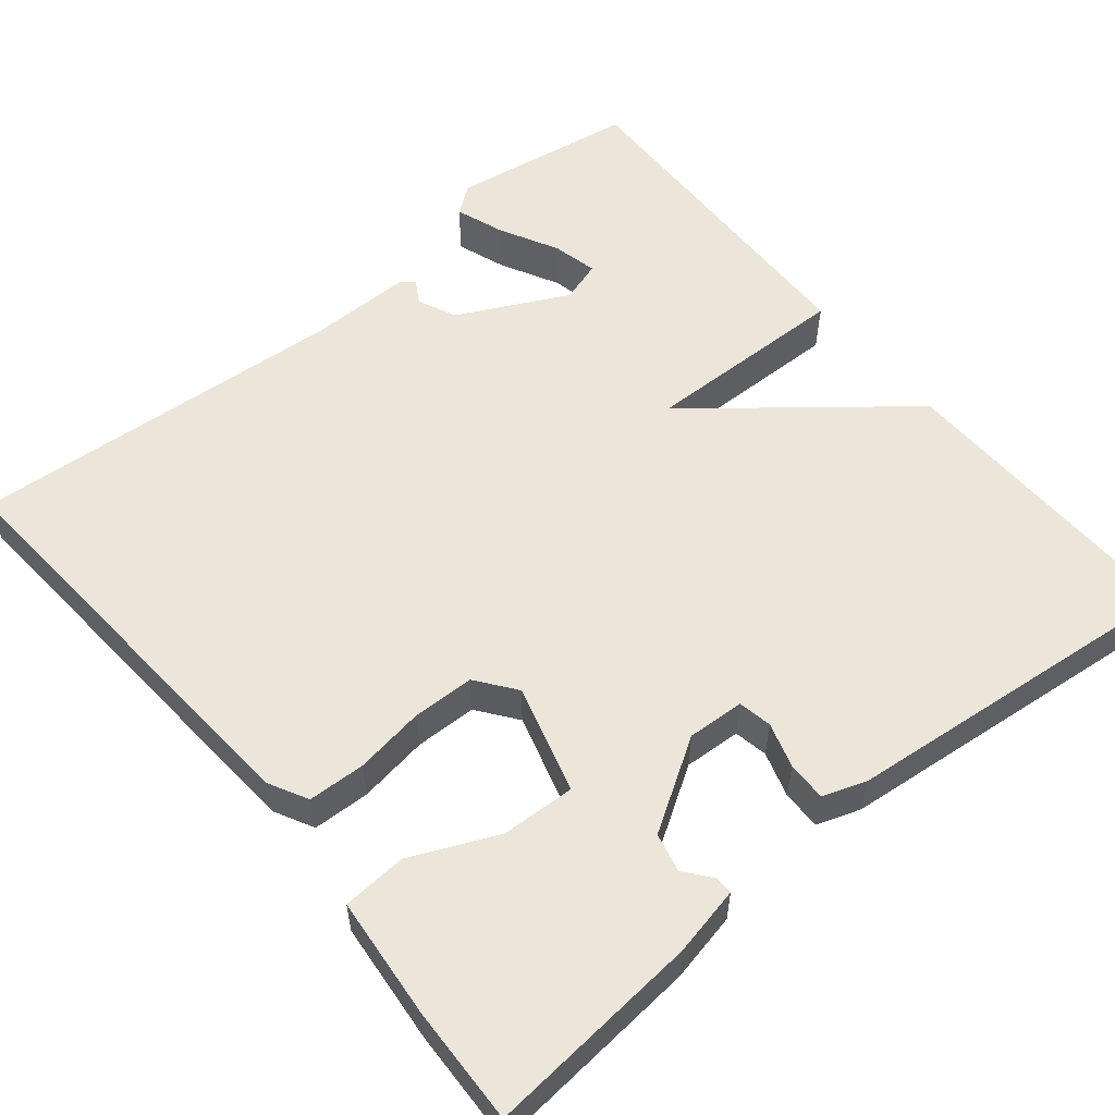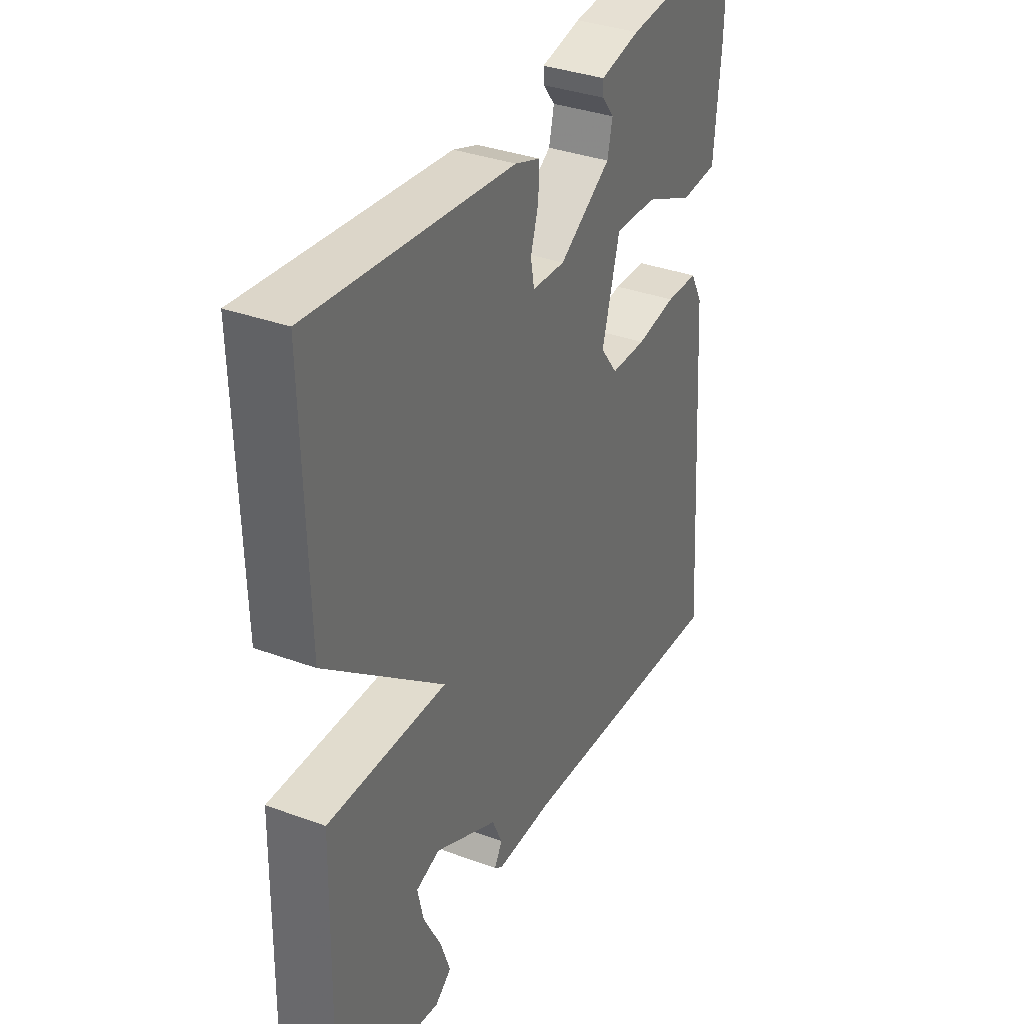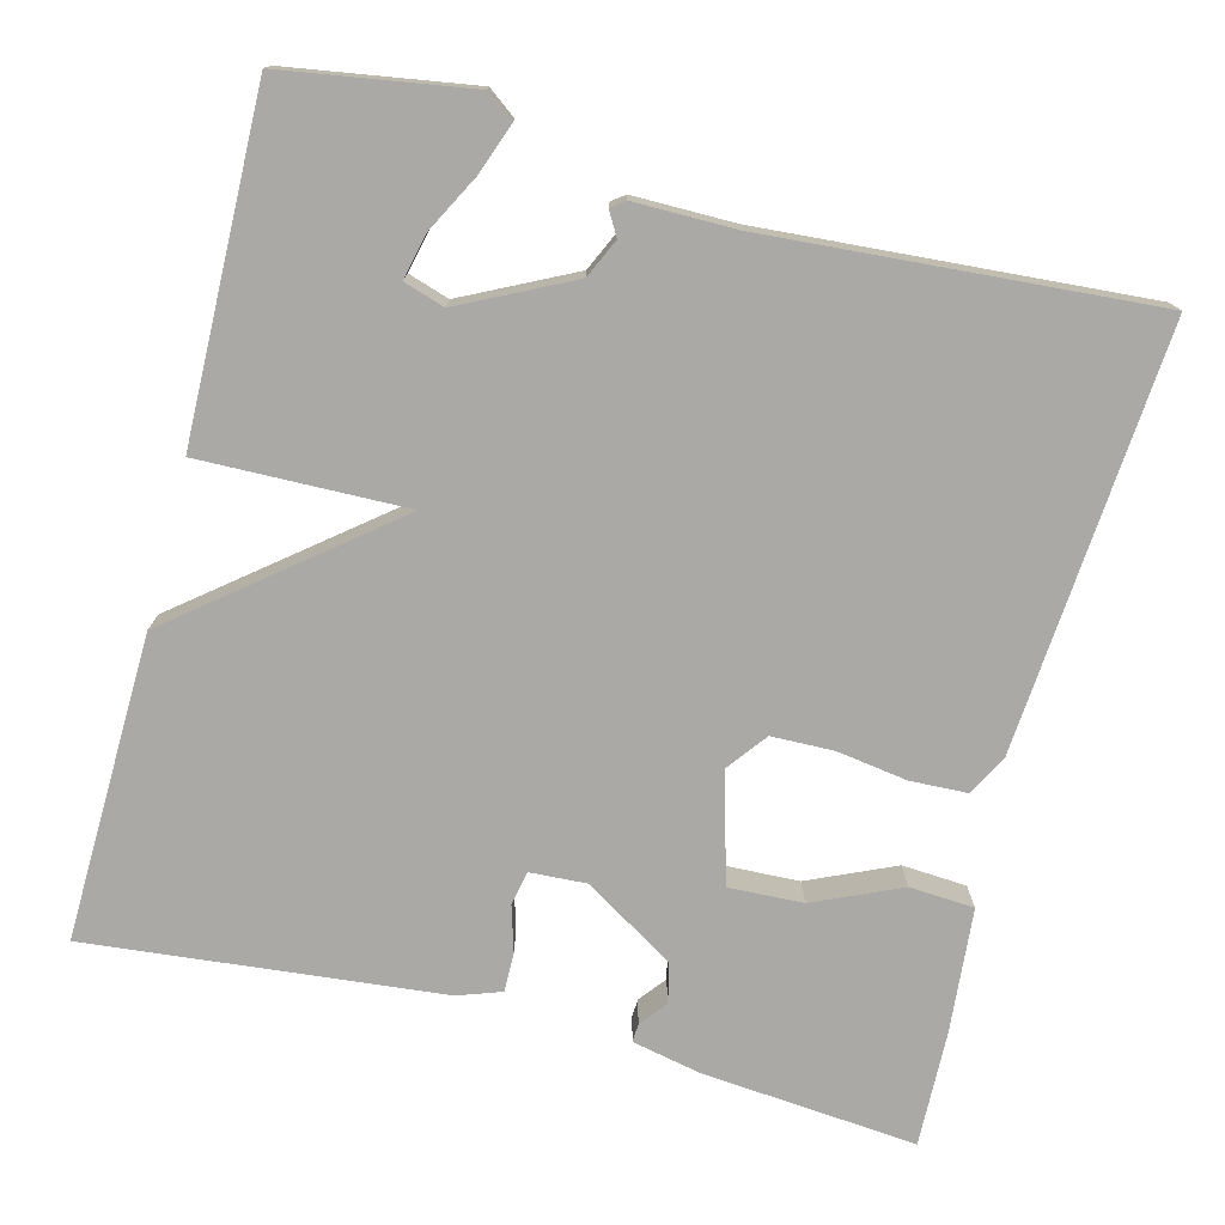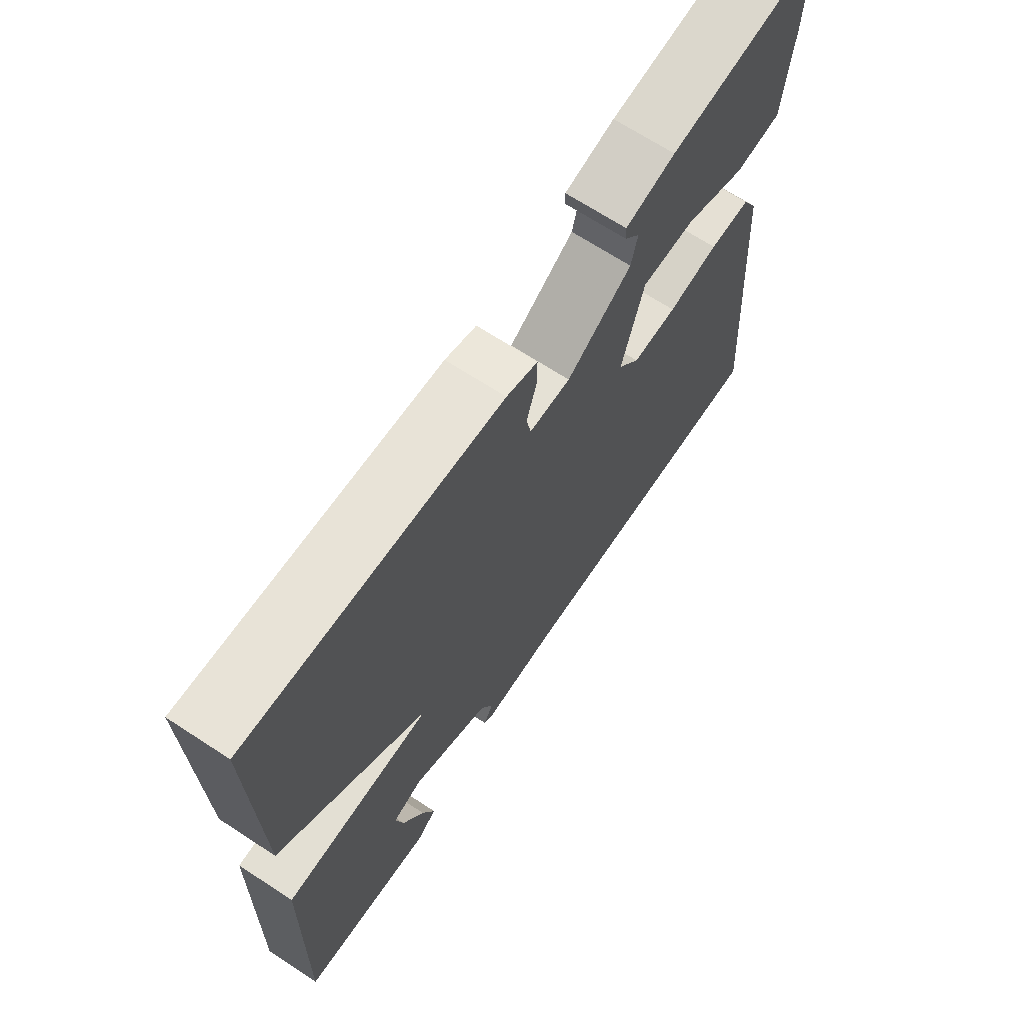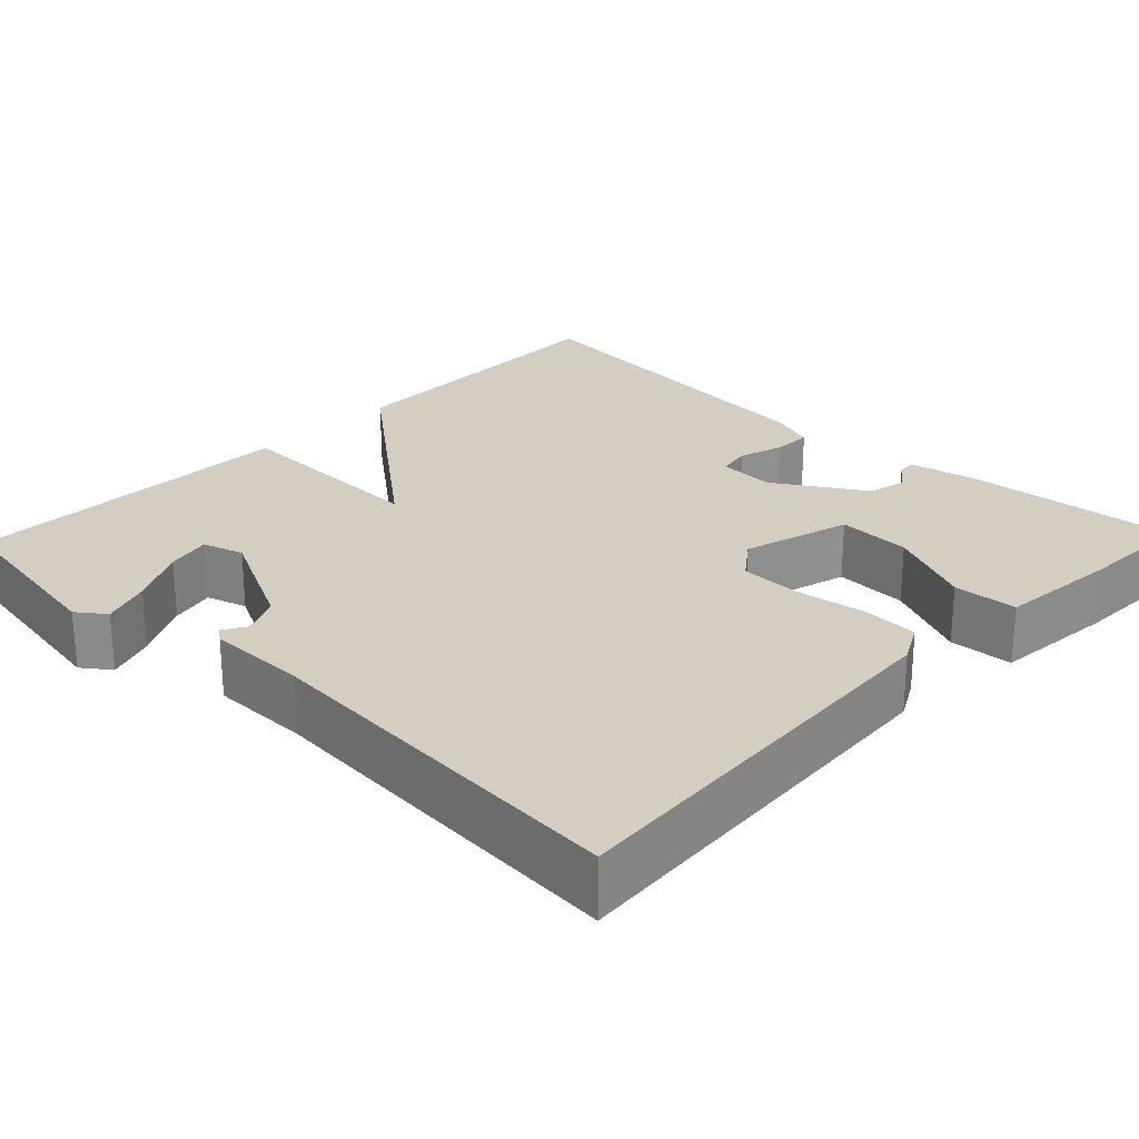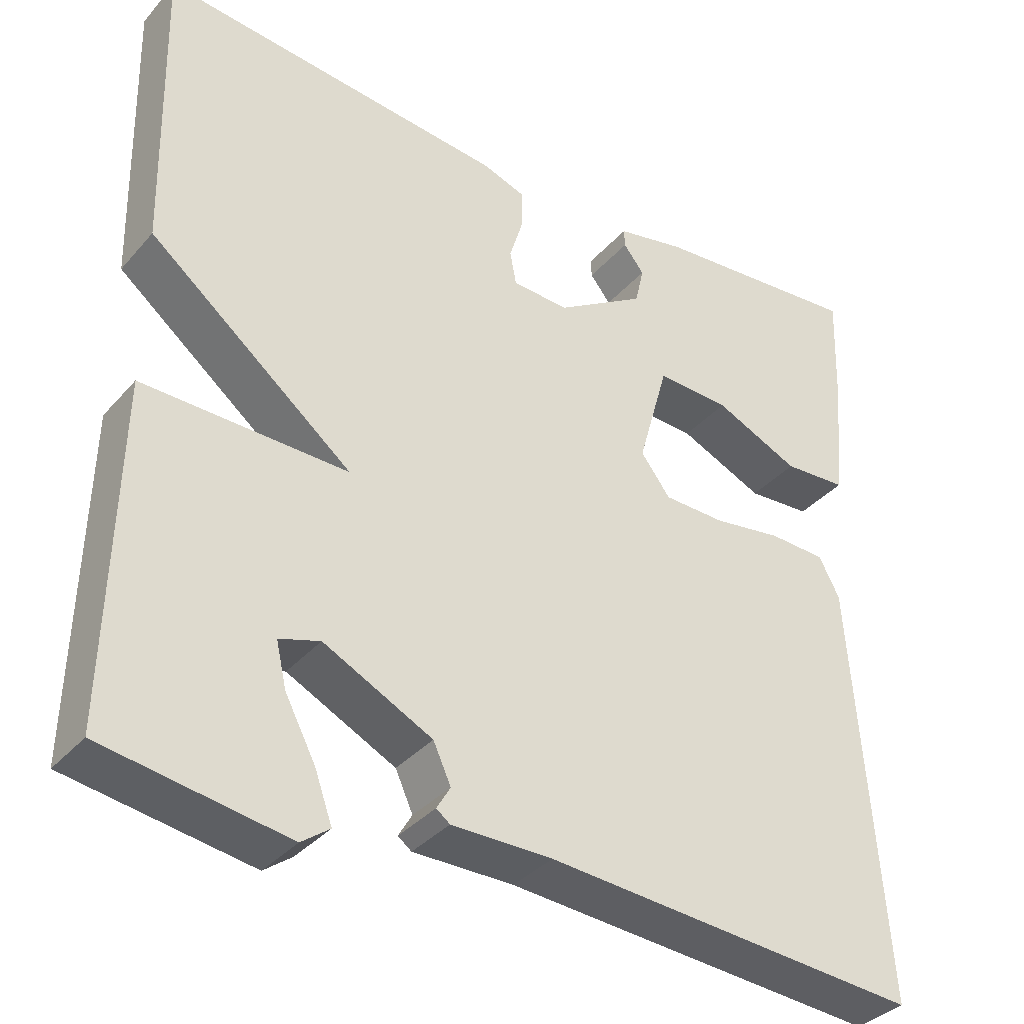
<metadata>
{"format":"obj","ext":"obj","renderer":"f3d","projection":"perspective","resolution":1024,"background":"white","views":[{"elev":56.5,"azim":-39.5,"up":"+Y"},{"elev":35.0,"azim":116.1,"up":"+Z"},{"elev":-75.4,"azim":165.4,"up":"+Y"},{"elev":68.3,"azim":123.2,"up":"+Z"},{"elev":25.2,"azim":-136.1,"up":"+Y"},{"elev":-35.8,"azim":144.8,"up":"+Z"}]}
</metadata>
<code>
v -0.5 0.07 -0.5
v -0.462 0.07 0.025
v -0.436 0.07 0.074
v -0.365 0.07 0.077
v -0.278 0.07 0.064
v -0.201 0.07 0.066
v -0.164 0.07 0.115
v -0.202 0.07 0.25
v -0.294 0.07 0.246
v -0.401 0.07 0.198
v -0.481 0.07 0.203
v -0.495 0.07 0.356
v -0.5 0.07 0.5
v -0.234 0.07 0.477
v -0.148 0.07 0.459
v -0.149 0.07 0.436
v -0.175 0.07 0.403
v -0.164 0.07 0.355
v -0.052 0.07 0.285
v 0.019 0.07 0.289
v 0.027 0.07 0.331
v 0.01 0.07 0.387
v 0.009 0.07 0.436
v 0.063 0.07 0.455
v 0.5 0.07 0.5
v 0.491 0.07 0.121
v 0.235 0.07 -0.085
v 0.491 0.07 -0.079
v 0.5 0.07 -0.5
v 0.271 0.07 -0.537
v 0.236 0.07 -0.511
v 0.258 0.07 -0.45
v 0.296 0.07 -0.378
v 0.309 0.07 -0.322
v 0.258 0.07 -0.306
v 0.122 0.07 -0.374
v 0.1 0.07 -0.422
v 0.117 0.07 -0.451
v 0.1 0.07 -0.464
v -0.026 0.07 -0.464
v -0.5 0 -0.5
v -0.462 0 0.025
v -0.436 0 0.074
v -0.365 0 0.077
v -0.278 0 0.064
v -0.201 0 0.066
v -0.164 0 0.115
v -0.202 0 0.25
v -0.294 0 0.246
v -0.401 0 0.198
v -0.481 0 0.203
v -0.495 0 0.356
v -0.5 0 0.5
v -0.234 0 0.477
v -0.148 0 0.459
v -0.149 0 0.436
v -0.175 0 0.403
v -0.164 0 0.355
v -0.052 0 0.285
v 0.019 0 0.289
v 0.027 0 0.331
v 0.01 0 0.387
v 0.009 0 0.436
v 0.063 0 0.455
v 0.5 0 0.5
v 0.491 0 0.121
v 0.235 0 -0.085
v 0.491 0 -0.079
v 0.5 0 -0.5
v 0.271 0 -0.537
v 0.236 0 -0.511
v 0.258 0 -0.45
v 0.296 0 -0.378
v 0.309 0 -0.322
v 0.258 0 -0.306
v 0.122 0 -0.374
v 0.1 0 -0.422
v 0.117 0 -0.451
v 0.1 0 -0.464
v -0.026 0 -0.464
f 37 38 39 40
f 3 4 5
f 2 3 5
f 1 2 5
f 40 1 5
f 37 40 5
f 36 37 5
f 35 36 5 6
f 34 35 6 7
f 31 32 33
f 30 31 33
f 29 30 33
f 28 29 33
f 28 33 34
f 27 28 34
f 25 26 27
f 24 25 27
f 23 24 27
f 22 23 27
f 21 22 27
f 20 21 27 34
f 34 7 8
f 20 34 8
f 19 20 8
f 15 16 17
f 14 15 17
f 13 14 17
f 12 13 17
f 11 12 17
f 10 11 17
f 9 10 17 18
f 8 9 18 19
f 80 79 78 77
f 45 44 43
f 45 43 42
f 45 42 41
f 45 41 80
f 45 80 77
f 45 77 76
f 46 45 76 75
f 47 46 75 74
f 73 72 71
f 73 71 70
f 73 70 69
f 73 69 68
f 74 73 68
f 74 68 67
f 67 66 65
f 67 65 64
f 67 64 63
f 67 63 62
f 67 62 61
f 74 67 61 60
f 48 47 74
f 48 74 60
f 48 60 59
f 57 56 55
f 57 55 54
f 57 54 53
f 57 53 52
f 57 52 51
f 57 51 50
f 58 57 50 49
f 59 58 49 48
f 1 41 42 2
f 2 42 43 3
f 3 43 44 4
f 4 44 45 5
f 5 45 46 6
f 6 46 47 7
f 7 47 48 8
f 8 48 49 9
f 9 49 50 10
f 10 50 51 11
f 11 51 52 12
f 12 52 53 13
f 13 53 54 14
f 14 54 55 15
f 15 55 56 16
f 16 56 57 17
f 17 57 58 18
f 18 58 59 19
f 19 59 60 20
f 20 60 61 21
f 21 61 62 22
f 22 62 63 23
f 23 63 64 24
f 24 64 65 25
f 25 65 66 26
f 26 66 67 27
f 27 67 68 28
f 28 68 69 29
f 29 69 70 30
f 30 70 71 31
f 31 71 72 32
f 32 72 73 33
f 33 73 74 34
f 34 74 75 35
f 35 75 76 36
f 36 76 77 37
f 37 77 78 38
f 38 78 79 39
f 39 79 80 40
f 40 80 41 1

</code>
